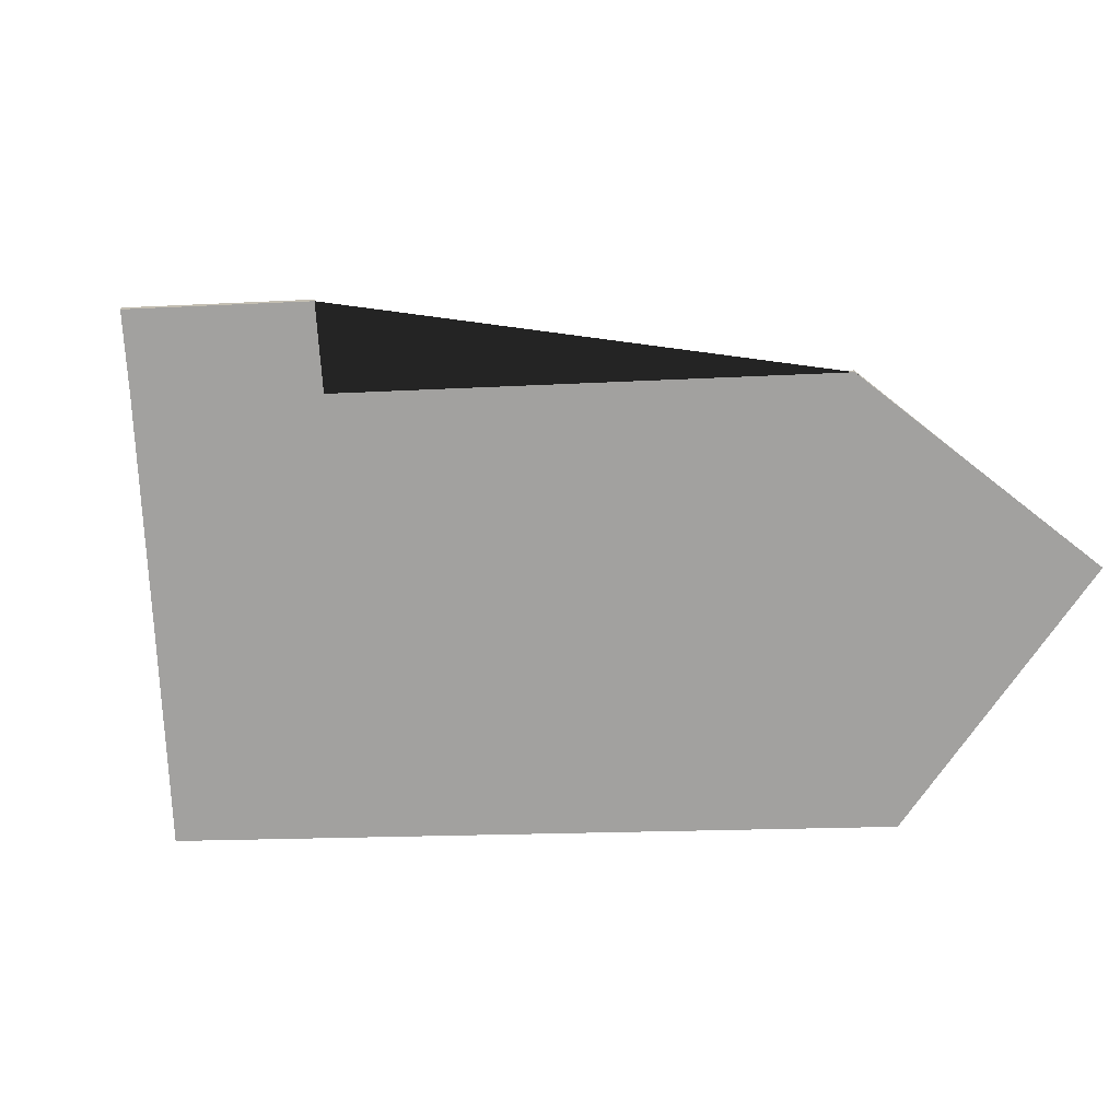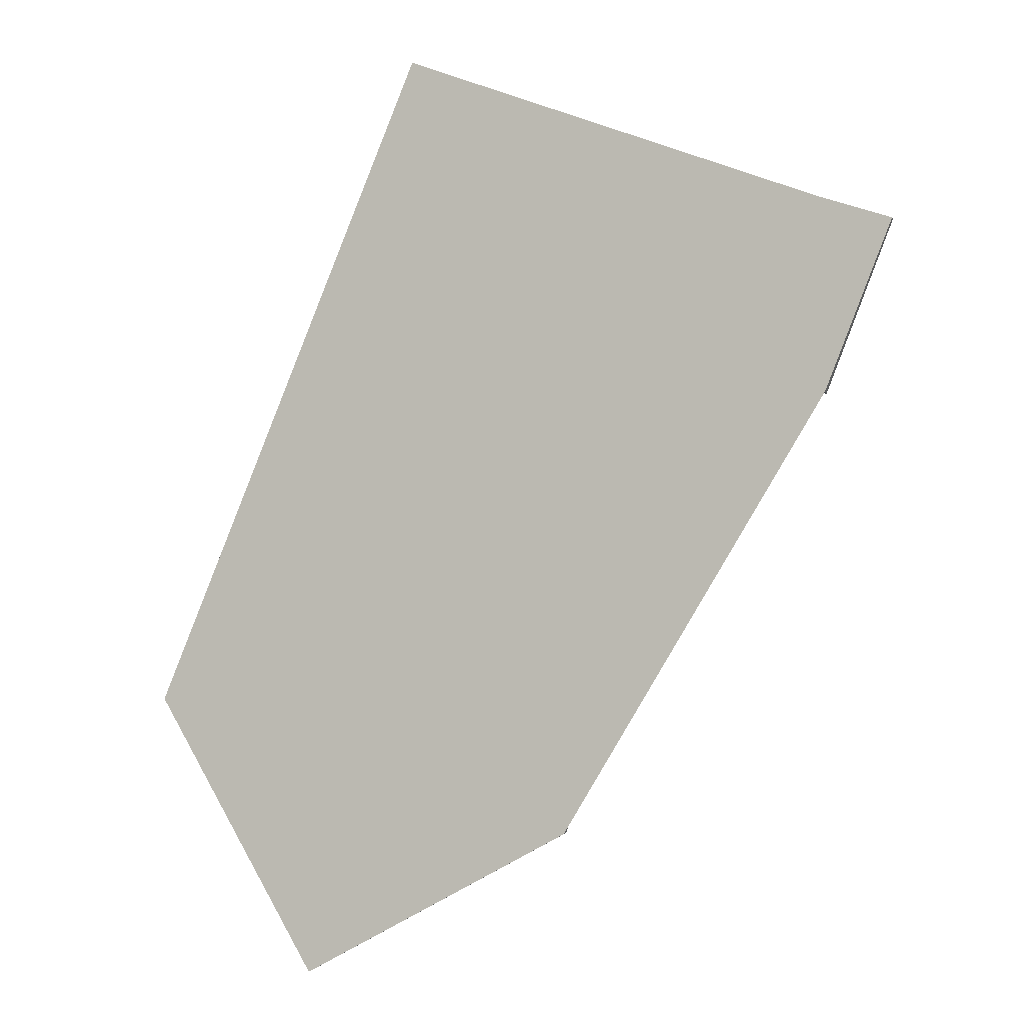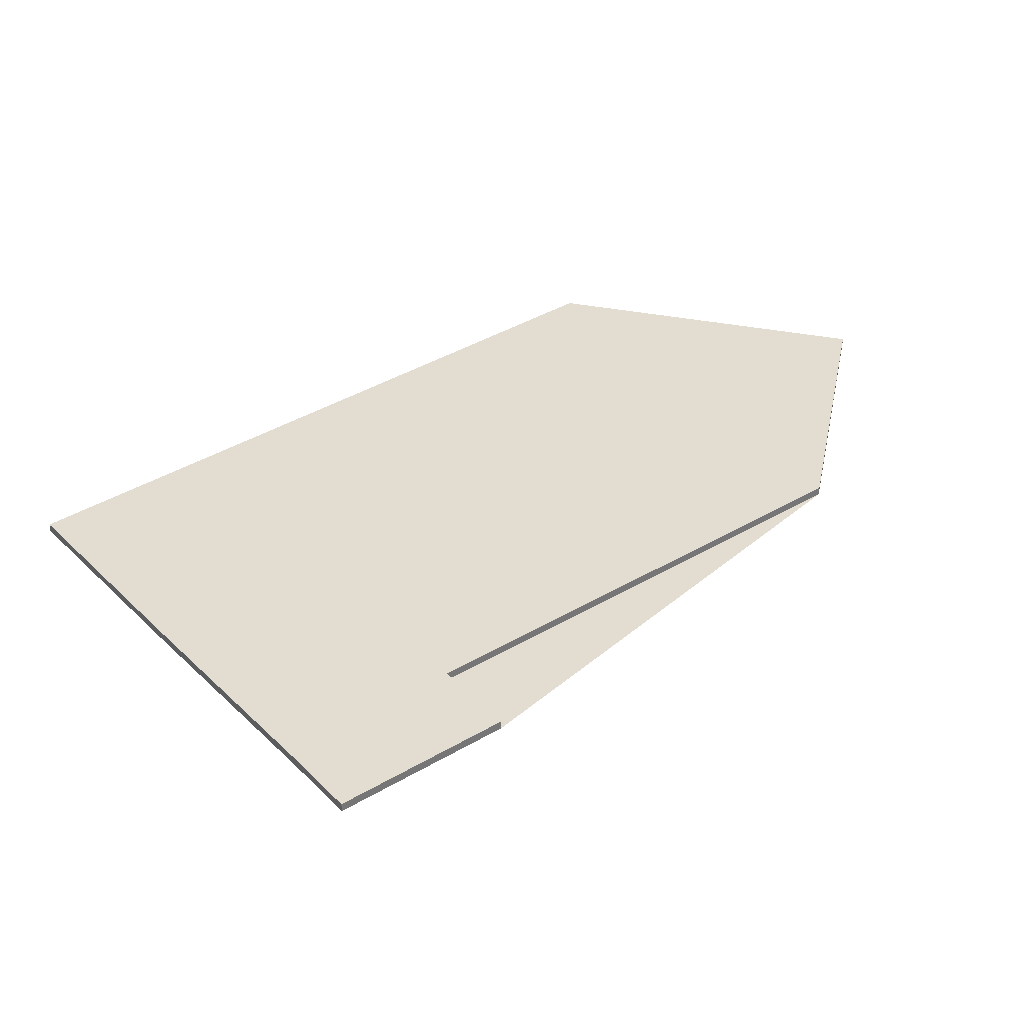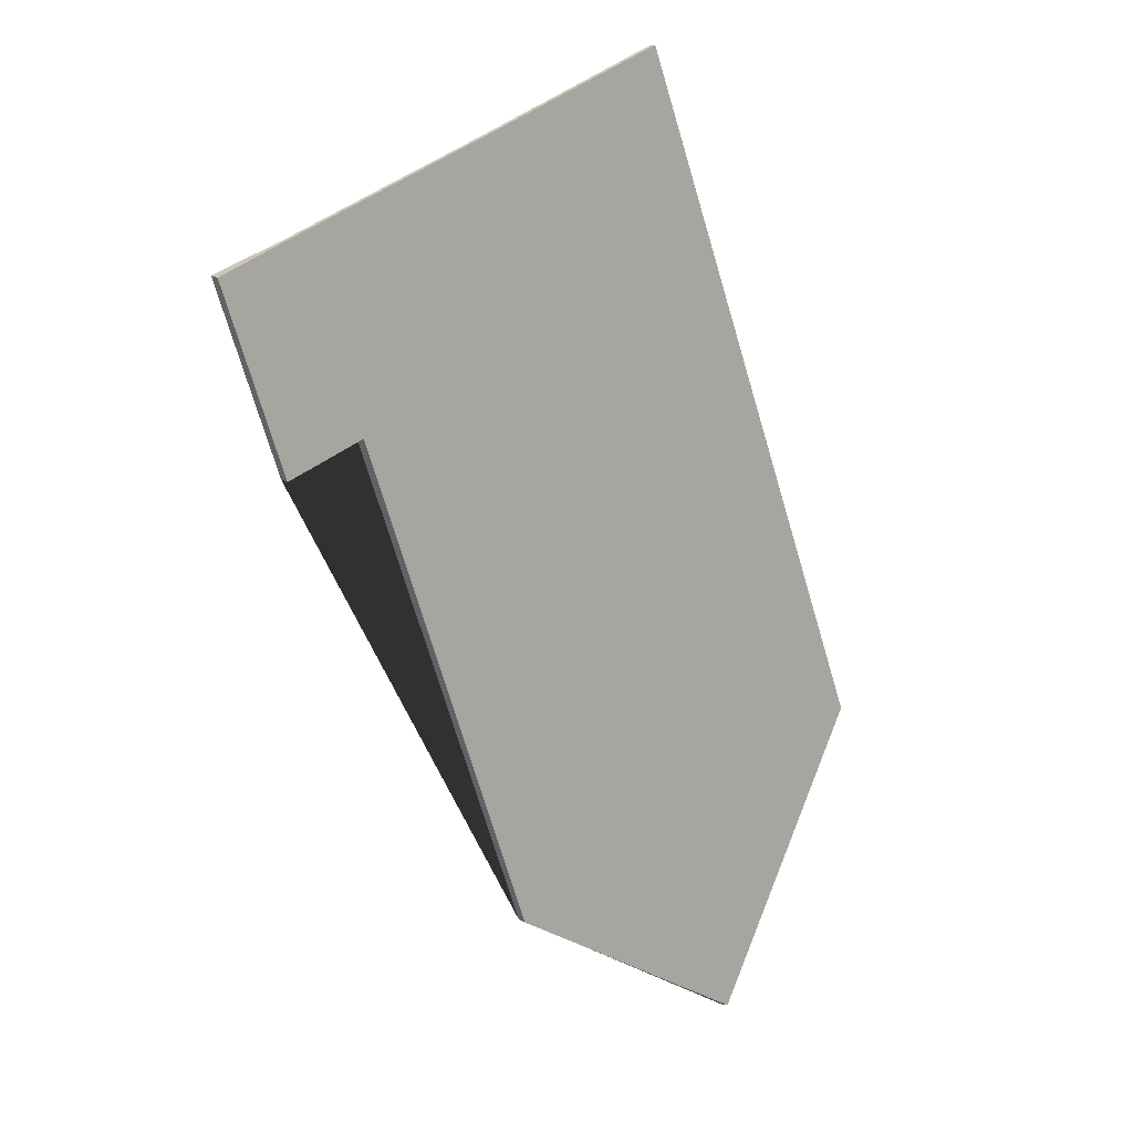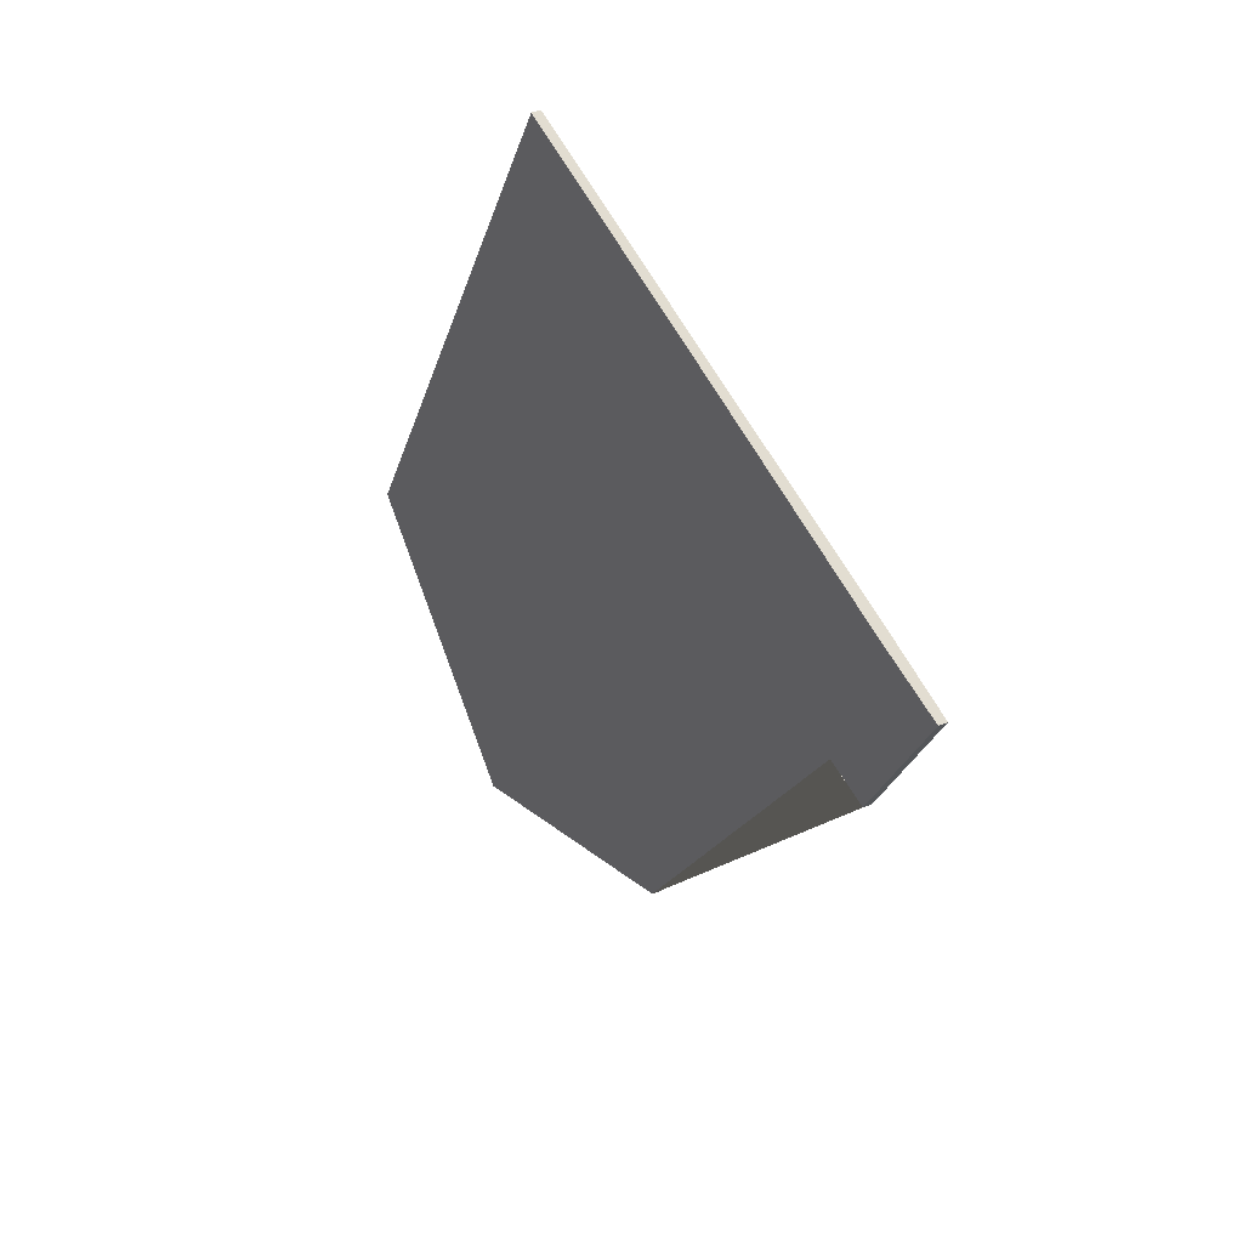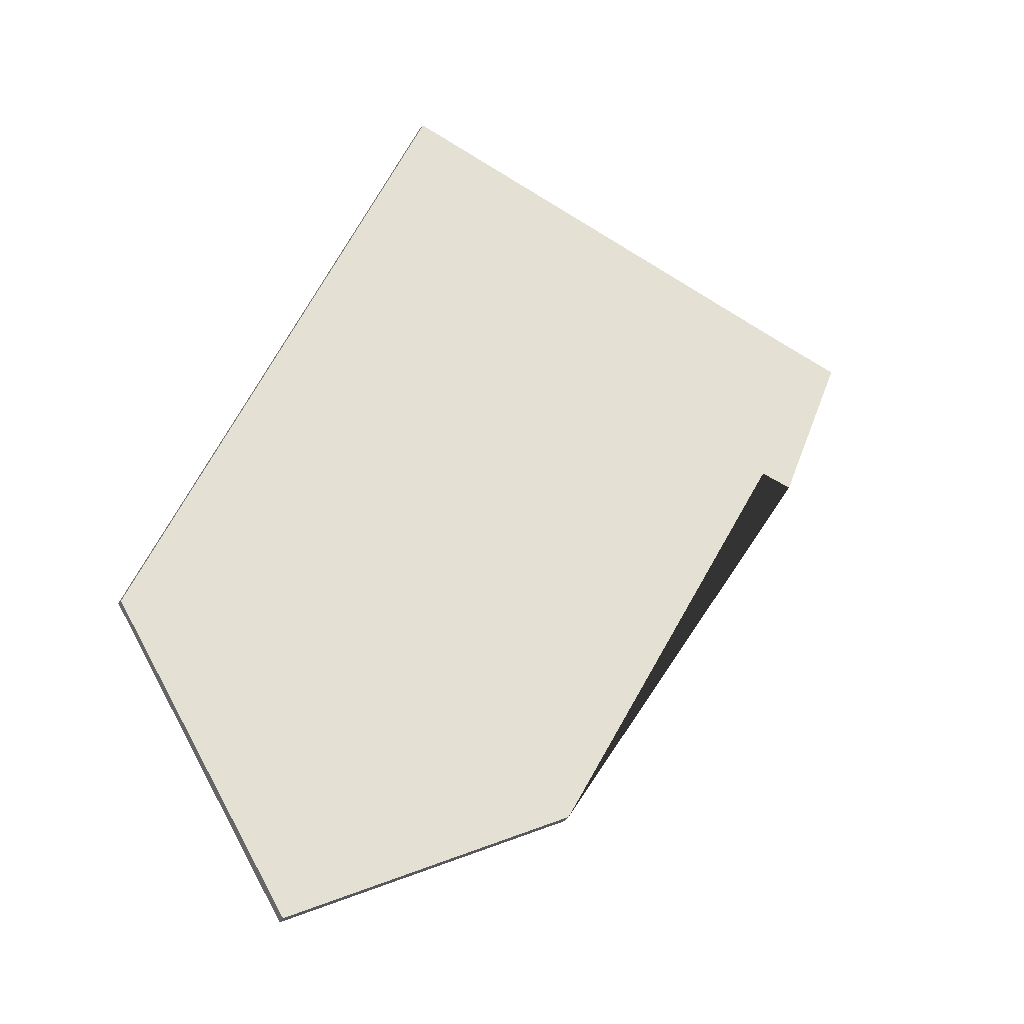
<metadata>
{"format":"obj","ext":"obj","renderer":"f3d","projection":"perspective","resolution":1024,"background":"white","views":[{"elev":-72.2,"azim":114.2,"up":"+Y"},{"elev":-4.2,"azim":19.6,"up":"+Z"},{"elev":35.4,"azim":73.5,"up":"+Y"},{"elev":8.9,"azim":135.8,"up":"+Z"},{"elev":49.9,"azim":55.5,"up":"+Z"},{"elev":-31.0,"azim":-23.3,"up":"+Z"}]}
</metadata>
<code>
v -6.912e+05 0 1.187e+06
v -6.912e+05 0 1.187e+06
v -6.912e+05 0 1.187e+06
v -6.912e+05 0 1.187e+06
v -6.913e+05 0 1.187e+06
v -6.912e+05 0 1.187e+06
v -6.912e+05 0 1.187e+06
v -6.912e+05 0 1.187e+06
v -6.912e+05 0 1.187e+06
v -6.912e+05 0.4 1.187e+06
v -6.912e+05 0.4 1.187e+06
v -6.912e+05 0.4 1.187e+06
v -6.913e+05 0.4 1.187e+06
v -6.912e+05 0.4 1.187e+06
v -6.912e+05 0.4 1.187e+06
v -6.912e+05 0.4 1.187e+06
v -6.912e+05 0.4 1.187e+06
v -6.912e+05 0.4 1.187e+06
g CityEngineMaterial
f 3 1 2 9 8 7 6 5 4
f 10 11 12 13 14 15 16 17 18
f 1 3 11 10
f 3 4 12 11
f 4 5 13 12
f 5 6 14 13
f 6 7 15 14
f 7 8 16 15
f 8 9 17 16
f 9 2 18 17
f 2 1 10 18

</code>
